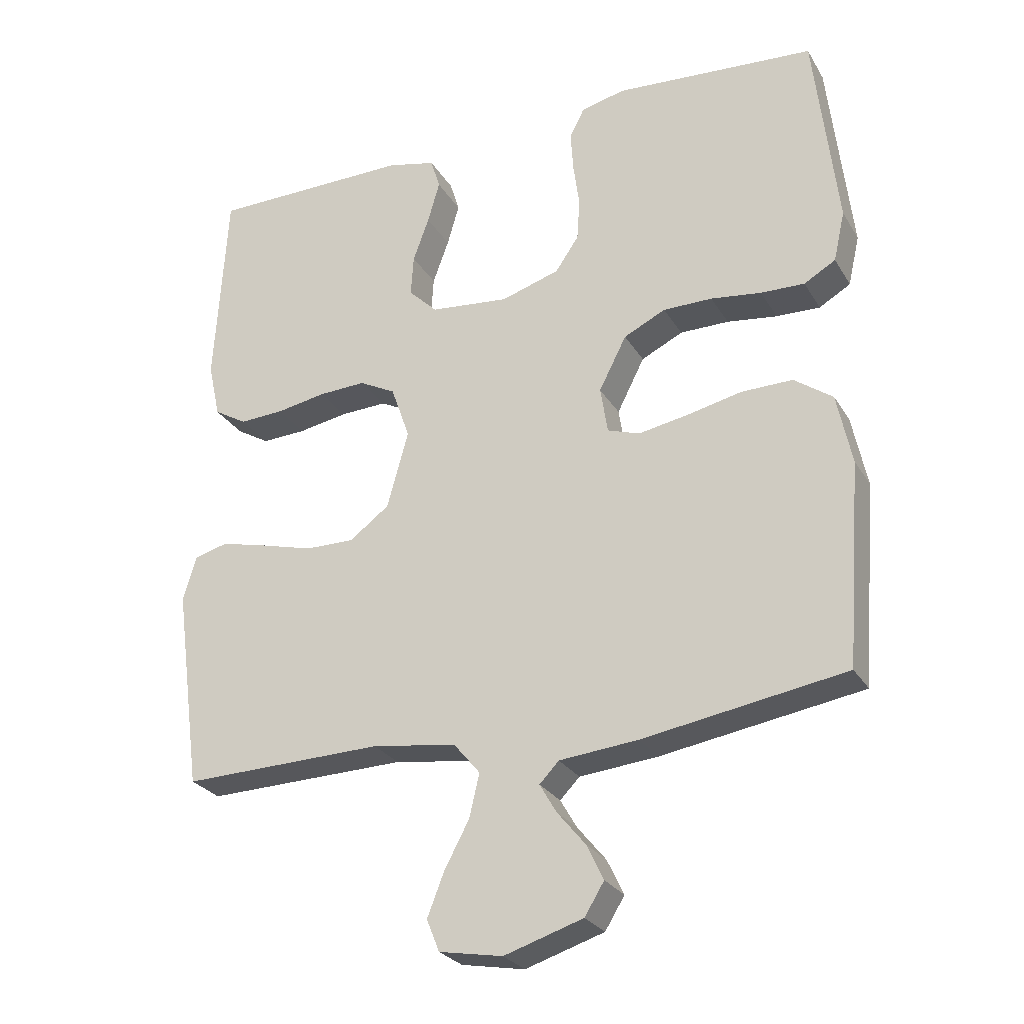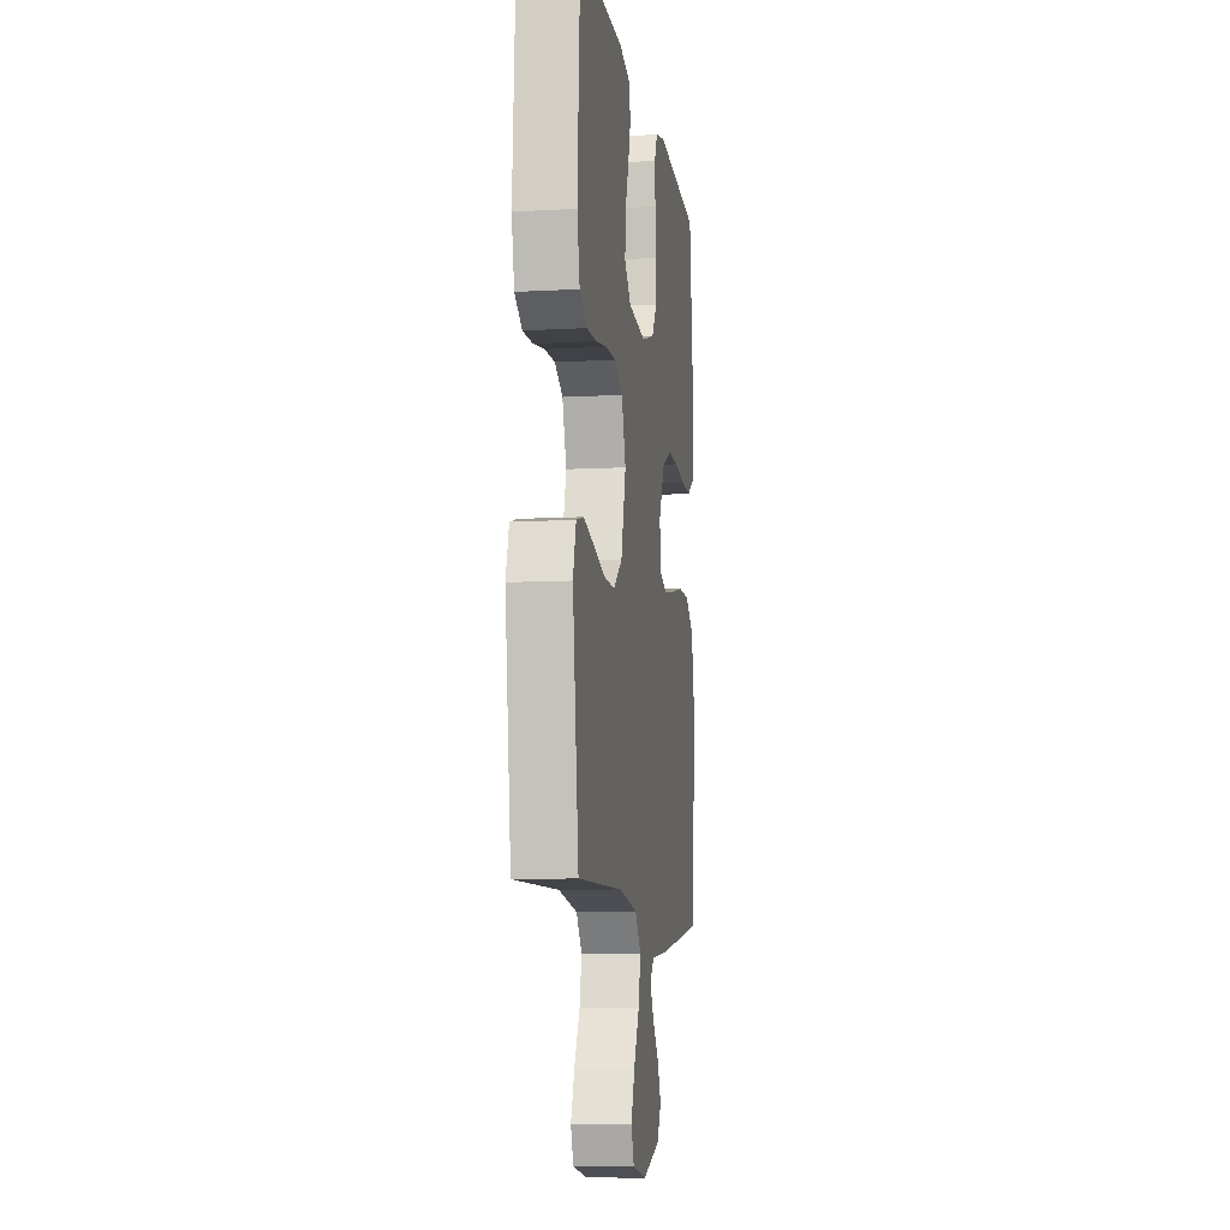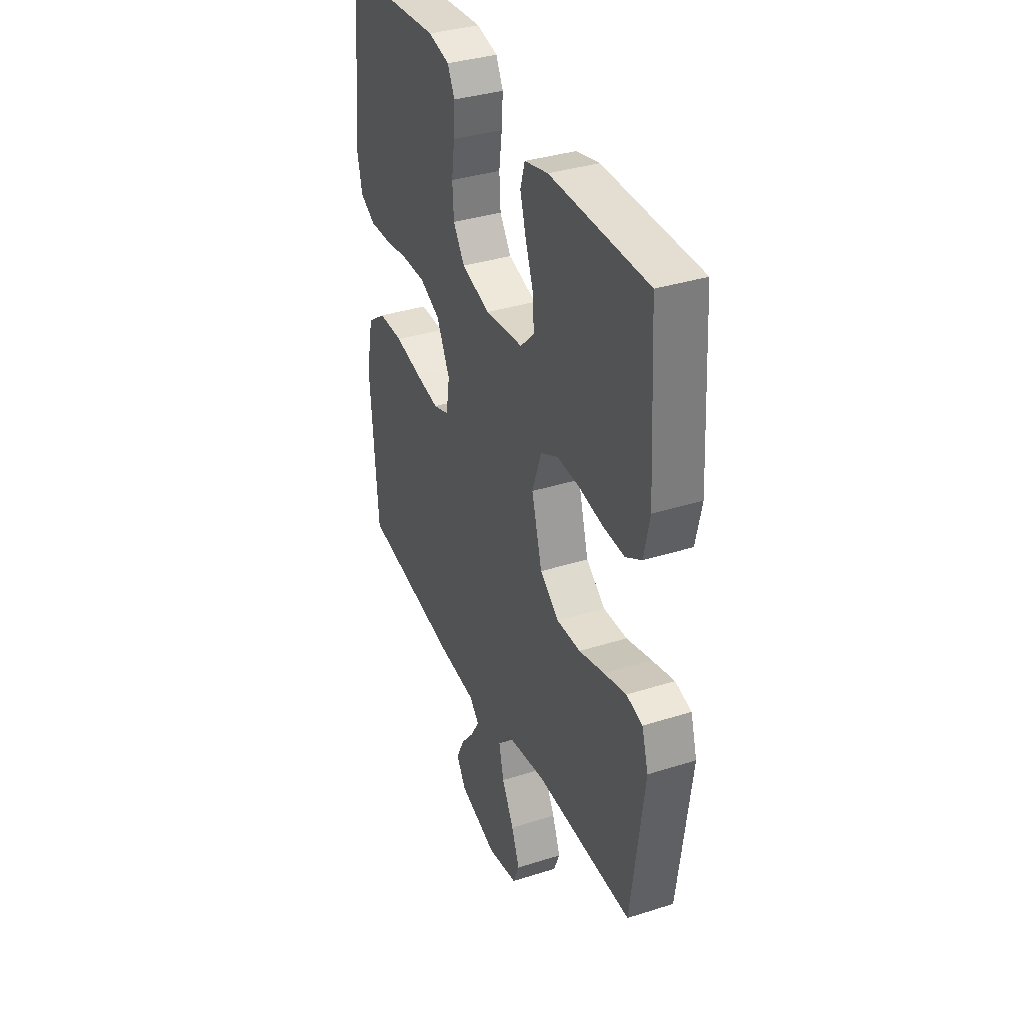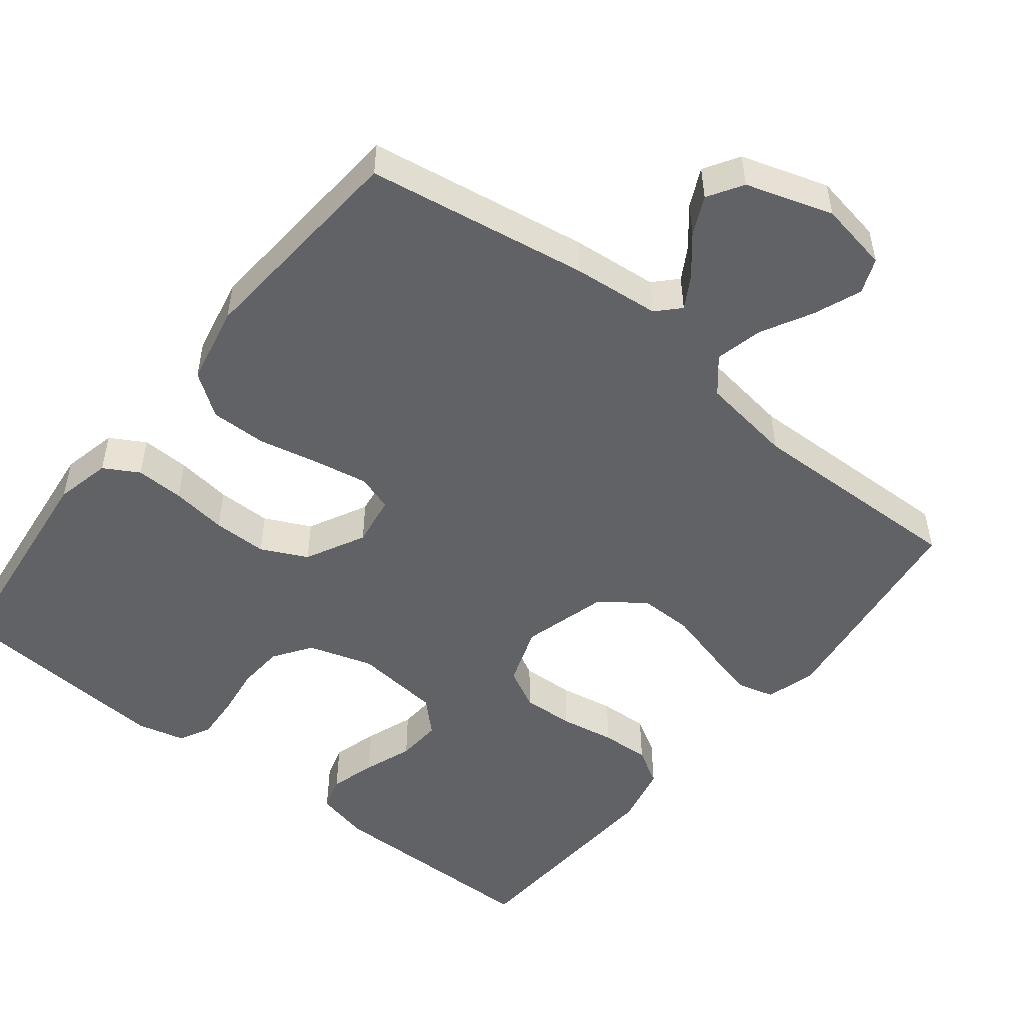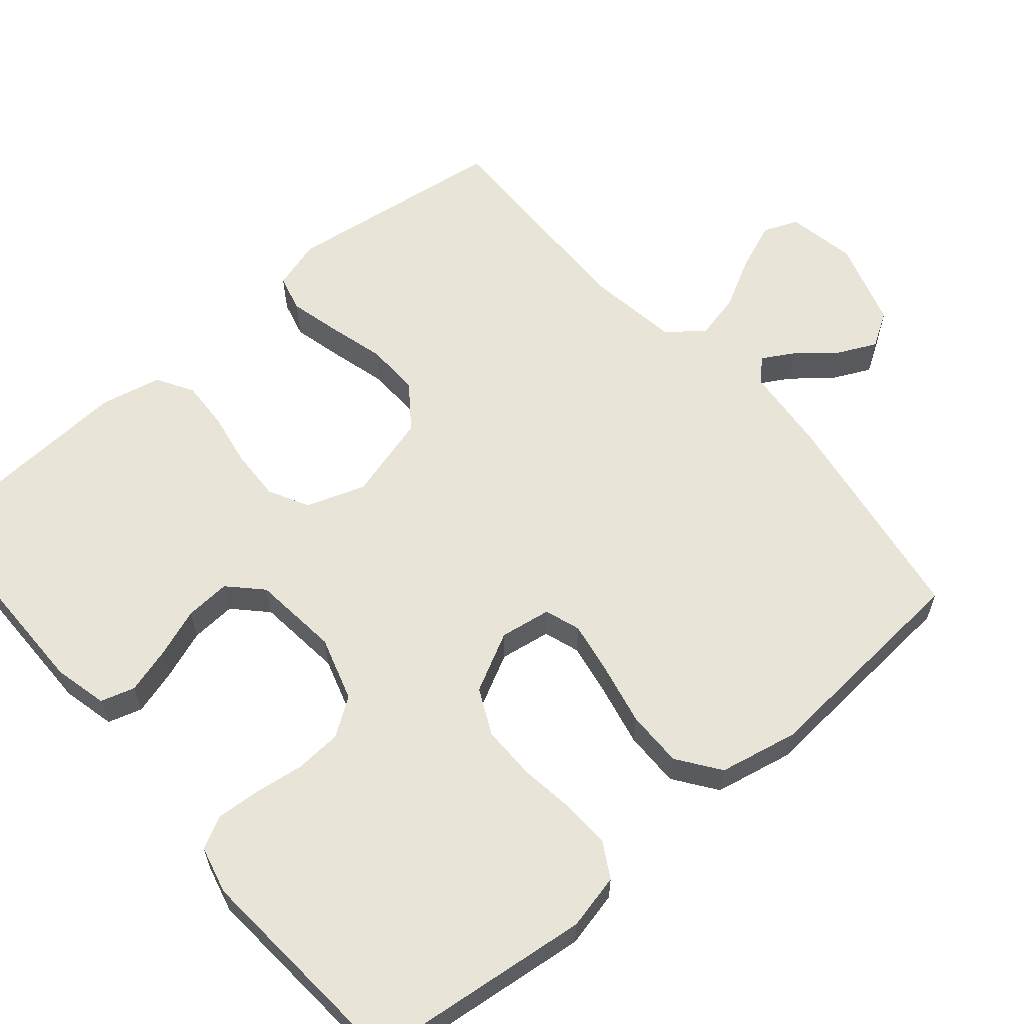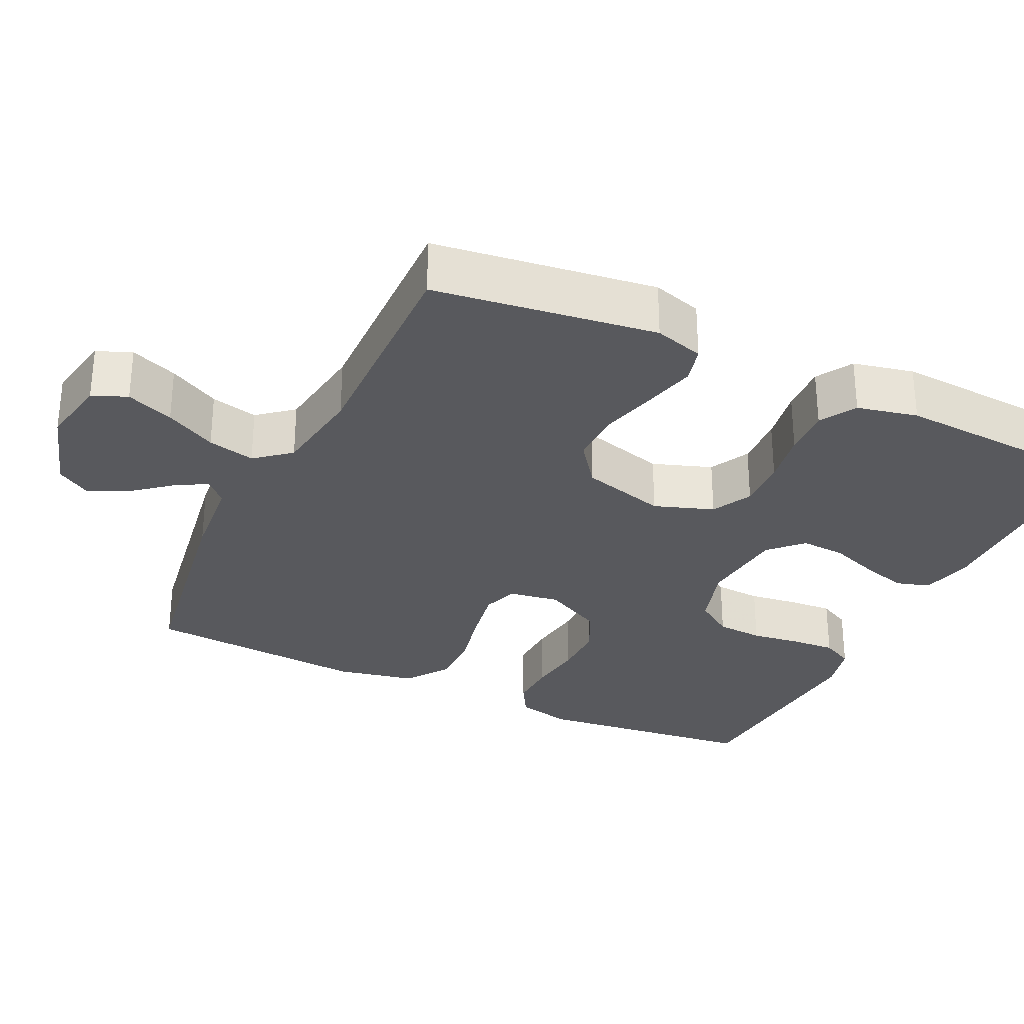
<metadata>
{"format":"obj","ext":"obj","renderer":"f3d","projection":"perspective","resolution":1024,"background":"white","views":[{"elev":-26.8,"azim":24.8,"up":"+Z"},{"elev":-9.2,"azim":-81.7,"up":"+Z"},{"elev":35.7,"azim":-112.7,"up":"+Z"},{"elev":-50.6,"azim":141.6,"up":"+Y"},{"elev":60.7,"azim":49.5,"up":"+Y"},{"elev":-30.1,"azim":-115.5,"up":"+Y"}]}
</metadata>
<code>
v -0.5 0.07 0.5
v -0.2 0.07 0.502
v -0.128 0.07 0.485
v -0.114 0.07 0.439
v -0.132 0.07 0.377
v -0.156 0.07 0.311
v -0.16 0.07 0.25
v -0.117 0.07 0.208
v 0 0.07 0.196
v 0.087 0.07 0.223
v 0.122 0.07 0.274
v 0.126 0.07 0.337
v 0.117 0.07 0.403
v 0.113 0.07 0.463
v 0.135 0.07 0.506
v 0.2 0.07 0.522
v 0.5 0.07 0.5
v 0.534 0.07 0.2
v 0.517 0.07 0.125
v 0.47 0.07 0.098
v 0.405 0.07 0.1
v 0.33 0.07 0.11
v 0.257 0.07 0.11
v 0.195 0.07 0.08
v 0.154 0.07 0
v 0.165 0.07 -0.069
v 0.213 0.07 -0.085
v 0.286 0.07 -0.072
v 0.368 0.07 -0.054
v 0.444 0.07 -0.053
v 0.501 0.07 -0.094
v 0.523 0.07 -0.2
v 0.5 0.07 -0.5
v 0.2 0.07 -0.548
v 0.083 0.07 -0.559
v 0.054 0.07 -0.589
v 0.079 0.07 -0.632
v 0.121 0.07 -0.683
v 0.146 0.07 -0.735
v 0.117 0.07 -0.782
v 0 0.07 -0.819
v -0.094 0.07 -0.802
v -0.113 0.07 -0.755
v -0.088 0.07 -0.691
v -0.051 0.07 -0.622
v -0.036 0.07 -0.558
v -0.075 0.07 -0.511
v -0.2 0.07 -0.493
v -0.5 0.07 -0.5
v -0.54 0.07 -0.2
v -0.52 0.07 -0.133
v -0.47 0.07 -0.12
v -0.401 0.07 -0.137
v -0.323 0.07 -0.158
v -0.25 0.07 -0.159
v -0.191 0.07 -0.115
v -0.159 0.07 0
v -0.187 0.07 0.08
v -0.241 0.07 0.108
v -0.311 0.07 0.105
v -0.385 0.07 0.092
v -0.451 0.07 0.089
v -0.5 0.07 0.118
v -0.518 0.07 0.2
v -0.5 0 0.5
v -0.2 0 0.502
v -0.128 0 0.485
v -0.114 0 0.439
v -0.132 0 0.377
v -0.156 0 0.311
v -0.16 0 0.25
v -0.117 0 0.208
v 0 0 0.196
v 0.087 0 0.223
v 0.122 0 0.274
v 0.126 0 0.337
v 0.117 0 0.403
v 0.113 0 0.463
v 0.135 0 0.506
v 0.2 0 0.522
v 0.5 0 0.5
v 0.534 0 0.2
v 0.517 0 0.125
v 0.47 0 0.098
v 0.405 0 0.1
v 0.33 0 0.11
v 0.257 0 0.11
v 0.195 0 0.08
v 0.154 0 0
v 0.165 0 -0.069
v 0.213 0 -0.085
v 0.286 0 -0.072
v 0.368 0 -0.054
v 0.444 0 -0.053
v 0.501 0 -0.094
v 0.523 0 -0.2
v 0.5 0 -0.5
v 0.2 0 -0.548
v 0.083 0 -0.559
v 0.054 0 -0.589
v 0.079 0 -0.632
v 0.121 0 -0.683
v 0.146 0 -0.735
v 0.117 0 -0.782
v 0 0 -0.819
v -0.094 0 -0.802
v -0.113 0 -0.755
v -0.088 0 -0.691
v -0.051 0 -0.622
v -0.036 0 -0.558
v -0.075 0 -0.511
v -0.2 0 -0.493
v -0.5 0 -0.5
v -0.54 0 -0.2
v -0.52 0 -0.133
v -0.47 0 -0.12
v -0.401 0 -0.137
v -0.323 0 -0.158
v -0.25 0 -0.159
v -0.191 0 -0.115
v -0.159 0 0
v -0.187 0 0.08
v -0.241 0 0.108
v -0.311 0 0.105
v -0.385 0 0.092
v -0.451 0 0.089
v -0.5 0 0.118
v -0.518 0 0.2
f 60 61 62 63
f 59 60 63 64
f 51 52 53 54
f 49 50 51 54
f 48 49 54 55
f 47 48 55 56
f 42 43 44 45
f 40 41 42 45
f 40 45 46
f 37 38 39 40
f 36 37 40 46
f 35 36 46 47
f 28 29 30 31
f 27 28 31 32
f 26 27 32 33
f 19 20 21 22
f 19 22 23
f 18 19 23
f 17 18 23
f 16 17 23 24
f 12 13 14 15
f 12 15 16 24
f 3 4 5 6
f 1 2 3 6
f 59 64 1 6
f 58 59 6 7
f 57 58 7 8
f 35 47 56 57
f 35 57 8 9
f 26 33 34 35
f 25 26 35 9
f 11 12 24 25
f 10 11 25
f 9 10 25
f 127 126 125 124
f 128 127 124 123
f 118 117 116 115
f 118 115 114 113
f 119 118 113 112
f 120 119 112 111
f 109 108 107 106
f 109 106 105 104
f 110 109 104
f 104 103 102 101
f 110 104 101 100
f 111 110 100 99
f 95 94 93 92
f 96 95 92 91
f 97 96 91 90
f 86 85 84 83
f 87 86 83
f 87 83 82
f 87 82 81
f 88 87 81 80
f 79 78 77 76
f 88 80 79 76
f 70 69 68 67
f 70 67 66 65
f 70 65 128 123
f 71 70 123 122
f 72 71 122 121
f 121 120 111 99
f 73 72 121 99
f 99 98 97 90
f 73 99 90 89
f 89 88 76 75
f 89 75 74
f 89 74 73
f 1 65 66 2
f 2 66 67 3
f 3 67 68 4
f 4 68 69 5
f 5 69 70 6
f 6 70 71 7
f 7 71 72 8
f 8 72 73 9
f 9 73 74 10
f 10 74 75 11
f 11 75 76 12
f 12 76 77 13
f 13 77 78 14
f 14 78 79 15
f 15 79 80 16
f 16 80 81 17
f 17 81 82 18
f 18 82 83 19
f 19 83 84 20
f 20 84 85 21
f 21 85 86 22
f 22 86 87 23
f 23 87 88 24
f 24 88 89 25
f 25 89 90 26
f 26 90 91 27
f 27 91 92 28
f 28 92 93 29
f 29 93 94 30
f 30 94 95 31
f 31 95 96 32
f 32 96 97 33
f 33 97 98 34
f 34 98 99 35
f 35 99 100 36
f 36 100 101 37
f 37 101 102 38
f 38 102 103 39
f 39 103 104 40
f 40 104 105 41
f 41 105 106 42
f 42 106 107 43
f 43 107 108 44
f 44 108 109 45
f 45 109 110 46
f 46 110 111 47
f 47 111 112 48
f 48 112 113 49
f 49 113 114 50
f 50 114 115 51
f 51 115 116 52
f 52 116 117 53
f 53 117 118 54
f 54 118 119 55
f 55 119 120 56
f 56 120 121 57
f 57 121 122 58
f 58 122 123 59
f 59 123 124 60
f 60 124 125 61
f 61 125 126 62
f 62 126 127 63
f 63 127 128 64
f 64 128 65 1

</code>
